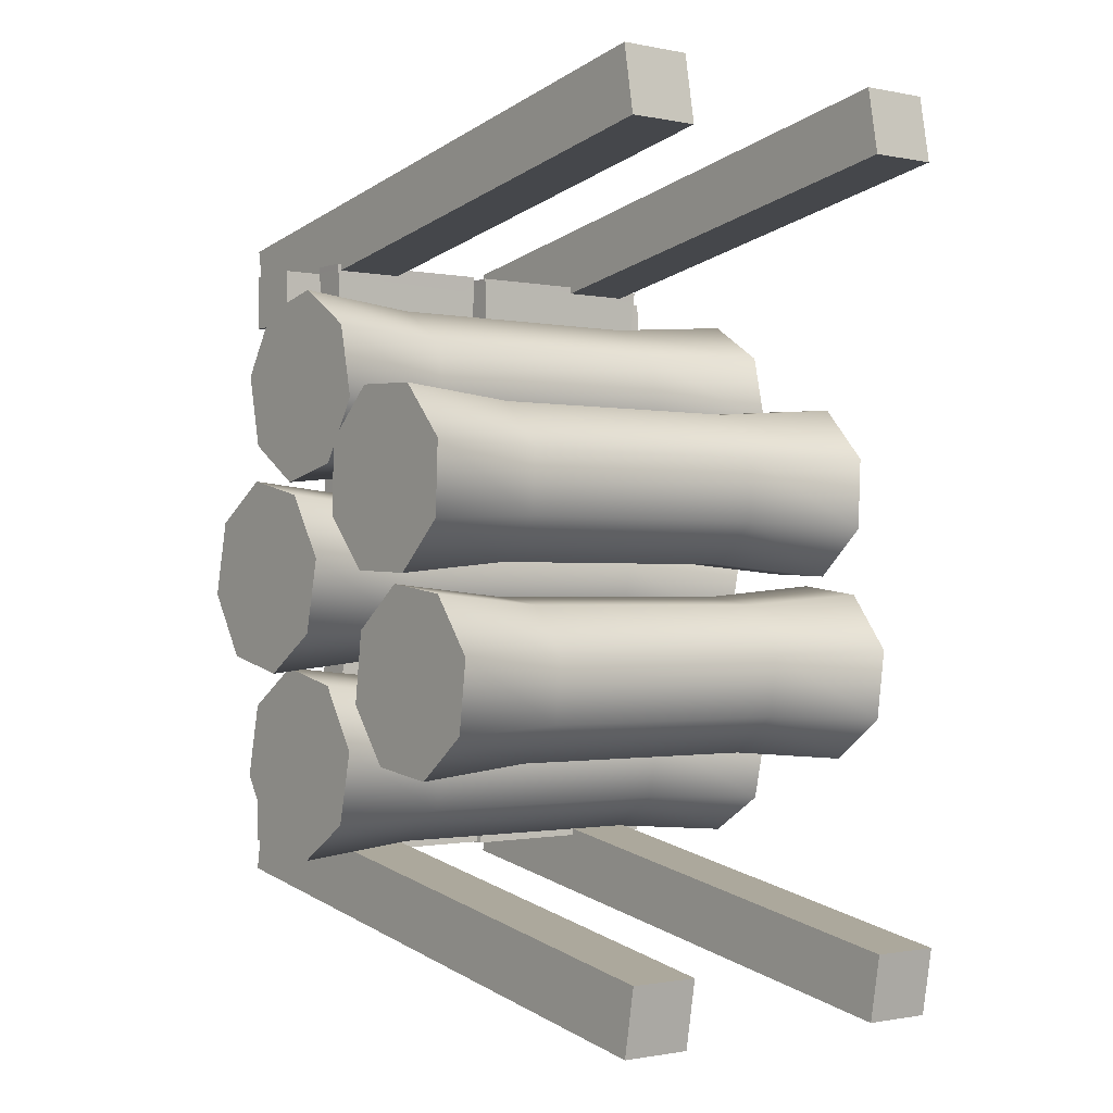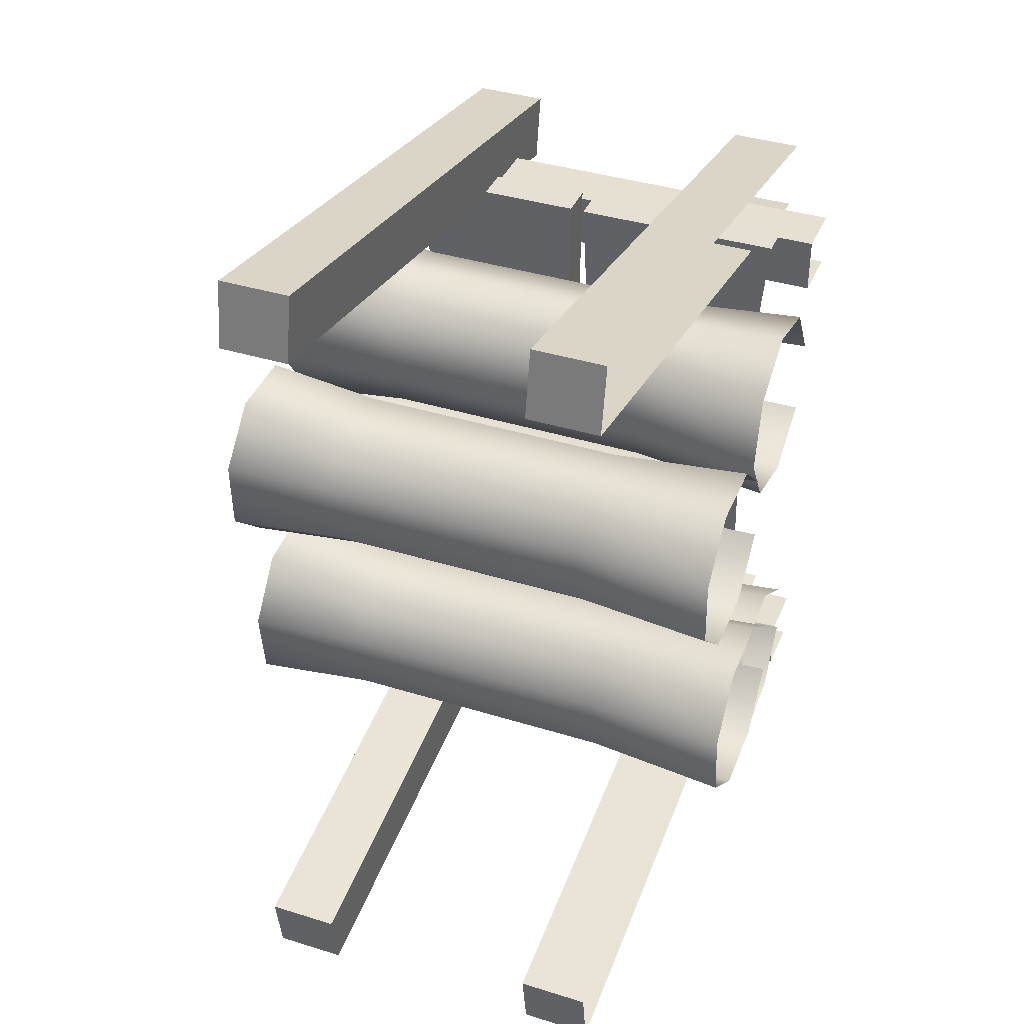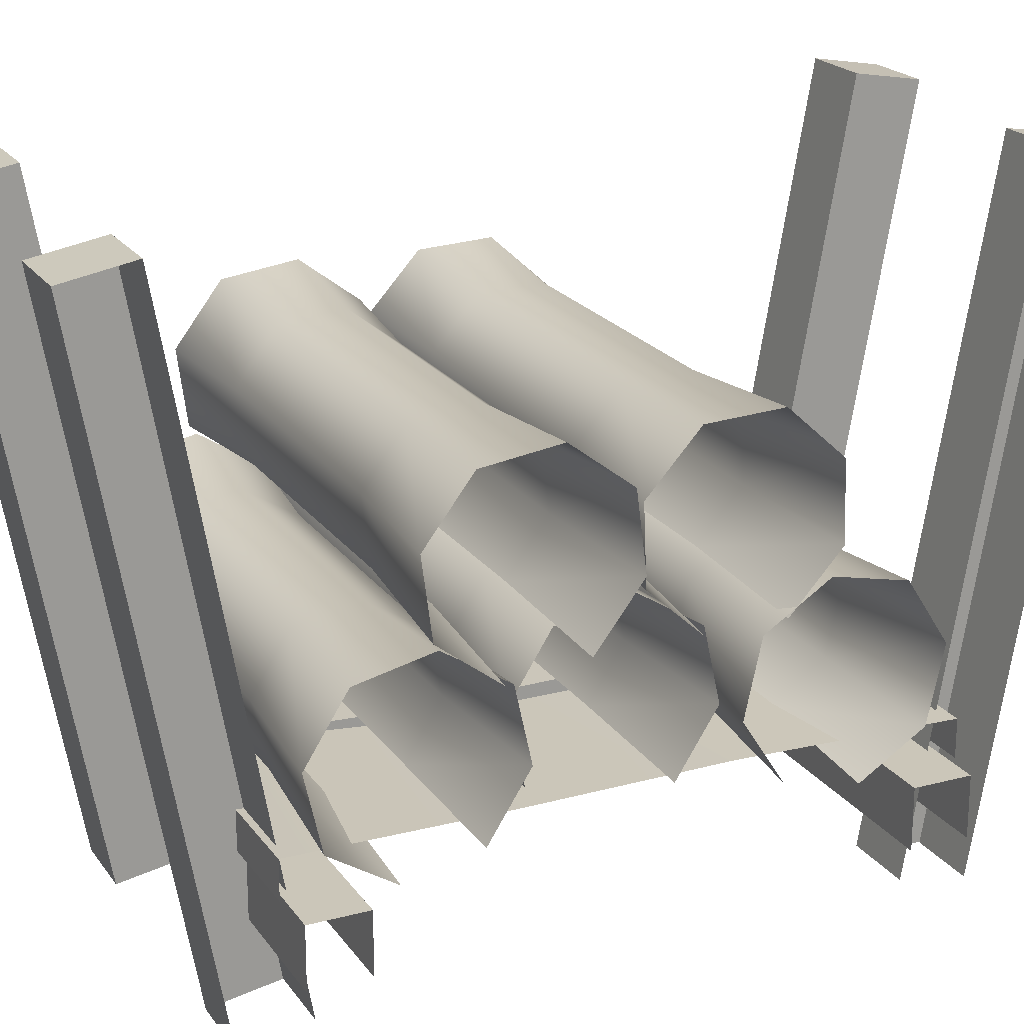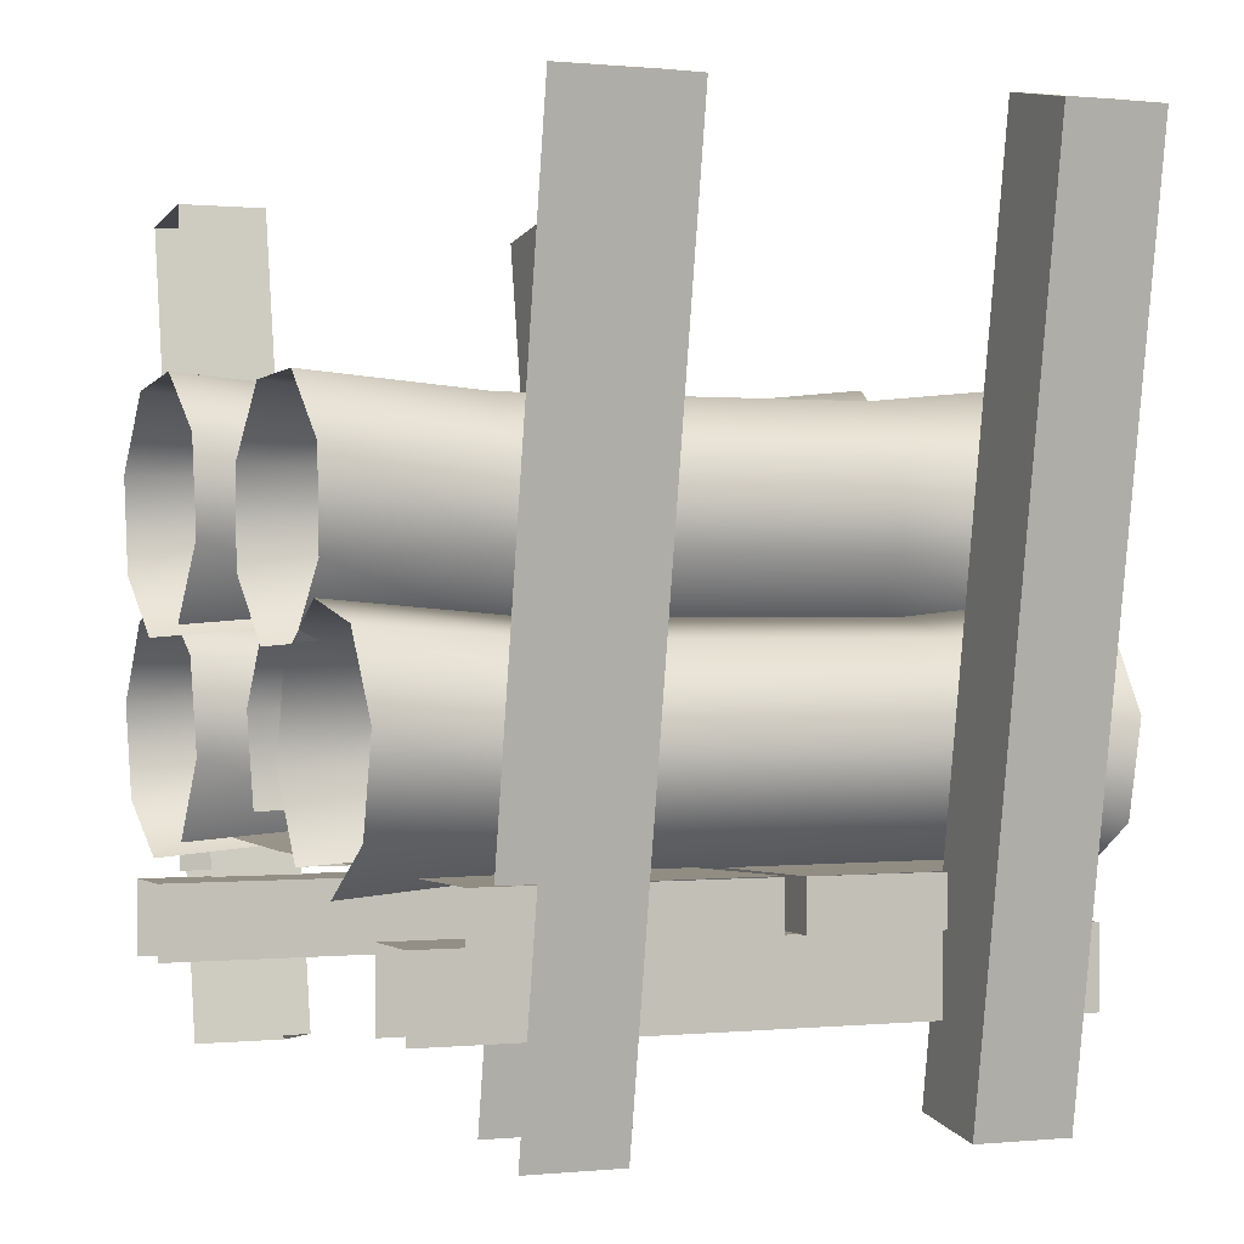
<metadata>
{"format":"obj","ext":"obj","renderer":"f3d","projection":"perspective","resolution":1024,"background":"white","views":[{"elev":-1.1,"azim":142.5,"up":"+Z"},{"elev":38.3,"azim":-158.5,"up":"+Z"},{"elev":20.9,"azim":-115.3,"up":"+Y"},{"elev":0.2,"azim":-23.2,"up":"+Y"}]}
</metadata>
<code>
g Cylinder07
v 26.54 19.02 24.81
v 26.54 26.27 26.42
v 14.48 26.05 25.19
v 14.48 19.74 23.79
v 26.54 32.52 22.43
v 14.48 31.5 21.72
v 26.54 32.52 22.43
v 26.54 34.13 15.19
v 14.48 32.9 15.4
v 14.48 31.5 21.72
v 26.54 30.14 8.93
v 14.48 29.43 9.948
v 26.54 22.9 7.324
v 14.48 23.12 8.548
v 26.54 16.64 11.31
v 14.48 17.66 12.02
v 26.54 15.04 18.55
v 14.48 16.26 18.34
v -13.47 26.05 25.19
v -13.47 19.74 23.79
v -13.47 31.5 21.72
v -13.47 32.9 15.4
v -13.47 31.5 21.72
v -13.47 29.43 9.948
v -13.47 23.12 8.548
v -13.47 17.66 12.02
v -13.47 16.26 18.34
v -27.89 26.27 26.42
v -27.89 19.02 24.81
v -27.89 32.52 22.43
v -27.89 34.13 15.19
v -27.89 32.52 22.43
v -27.89 30.14 8.93
v -27.89 22.9 7.324
v -27.89 16.64 11.31
v -27.89 15.04 18.55
f 16 13 15
f 13 16 14
f 26 14 16
f 14 26 25
f 35 25 26
f 25 35 34
f 14 11 13
f 11 14 12
f 25 12 14
f 12 25 24
f 34 24 25
f 24 34 33
f 12 8 11
f 8 12 9
f 24 9 12
f 9 24 22
f 33 22 24
f 22 33 31
f 9 7 8
f 7 9 10
f 22 10 9
f 10 22 23
f 31 23 22
f 23 31 32
f 5 6 2
f 3 2 6
f 2 3 1
f 4 1 3
f 1 4 17
f 18 17 4
f 6 21 3
f 19 3 21
f 3 19 4
f 20 4 19
f 4 20 18
f 27 18 20
f 21 30 19
f 28 19 30
f 19 28 20
f 29 20 28
f 20 29 27
f 36 27 29
v 26.54 16.64 11.31
v 26.54 22.9 7.324
v 26.54 30.14 8.93
v 26.54 34.13 15.19
v 26.54 32.52 22.43
v 26.54 26.27 26.42
v 26.54 19.02 24.81
v 26.54 15.04 18.55
f 38 39 37
f 43 37 39
f 37 43 44
f 41 39 40
f 39 41 43
f 42 43 41
g Plane86
v 16.58 64.14 45.6
v 16.58 65.33 38.85
v 9.371 65.33 38.85
v 9.37 64.14 45.6
f 47 45 46
f 45 47 48
v 16.58 64.14 45.6
v 16.58 -0.3218 34.24
v 16.58 0.8683 27.49
v 16.58 65.33 38.85
v 16.58 65.33 38.85
v 16.58 0.8683 27.49
v 9.37 0.8683 27.49
v 9.371 65.33 38.85
v 9.37 64.14 45.6
v 9.37 -0.3218 34.24
v 16.58 -0.3218 34.24
v 16.58 64.14 45.6
v 9.37 64.14 45.6
v 9.371 65.33 38.85
v 9.371 0.8683 27.49
v 9.37 -0.3218 34.24
f 51 49 50
f 49 51 52
f 55 53 54
f 53 55 56
f 59 57 58
f 57 59 60
f 63 61 62
f 61 63 64
g Object14
v 17.78 17.12 -31.14
v 17.78 13.4 -31.14
v -0.8185 13.4 -30.97
v -0.8185 17.12 -30.97
v 16.93 16.65 30.97
v -0.7188 16.65 31.01
v -0.7188 12.94 31.01
v 16.93 12.94 30.97
f 67 65 66
f 65 67 68
f 71 69 70
f 69 71 72
v -0.8185 17.12 -30.97
v -0.7559 16.15 -10.39
v 15.84 16.22 -10.39
v 17.78 17.12 -31.14
v -0.8185 13.4 -30.97
v -0.7559 12.43 -10.39
v -0.7559 16.15 -10.39
v -0.8185 17.12 -30.97
v 17.78 17.12 -31.14
v 15.84 16.22 -10.39
v 15.84 12.51 -10.39
v 17.78 13.4 -31.14
v -0.3831 16.15 10.31
v 15.9 16.23 10.31
v -0.3831 12.44 10.31
v -0.3831 16.15 10.31
v 15.9 16.23 10.31
v 15.9 12.51 10.31
v -0.7188 16.65 31.01
v 16.93 16.72 30.97
v -0.7188 12.94 31.01
v -0.7188 16.65 31.01
v 16.93 16.72 30.97
v 16.93 13.01 30.97
f 75 76 73
f 86 91 92
f 91 86 85
f 75 85 86
f 85 75 74
f 73 74 75
f 77 78 79
f 87 79 78
f 79 87 88
f 93 88 87
f 88 93 94
f 79 80 77
f 81 82 83
f 89 83 82
f 83 89 90
f 95 90 89
f 90 95 96
f 83 84 81
g Object15
v -1.327 17.12 -31.14
v -1.327 13.4 -31.14
v -23.51 13.4 -30.97
v -23.51 17.12 -30.97
v -2.181 16.65 30.97
v -23.55 16.65 31.01
v -23.55 12.94 31.01
v -2.181 12.94 30.97
f 99 97 98
f 97 99 100
f 103 101 102
f 101 103 104
v -23.51 17.12 -30.97
v -21.99 16.15 -10.39
v -3.272 16.22 -10.39
v -1.327 17.12 -31.14
v -1.327 17.12 -31.14
v -3.272 16.22 -10.39
v -3.272 12.51 -10.39
v -1.327 13.4 -31.14
v -21.62 16.15 10.31
v -3.207 16.23 10.31
v -3.207 16.23 10.31
v -3.207 12.51 10.31
v -23.55 16.65 31.01
v -2.181 16.72 30.97
v -2.181 16.72 30.97
v -2.181 13.01 30.97
f 107 108 105
f 105 106 107
f 113 107 106
f 107 113 114
f 117 114 113
f 114 117 118
f 109 110 111
f 115 111 110
f 111 115 116
f 119 116 115
f 116 119 120
f 111 112 109
g Plane83
v -14.19 64.14 -45.6
v -21.39 64.14 -45.6
v -21.39 65.33 -38.85
v -14.19 65.33 -38.85
f 123 121 122
f 121 123 124
v -14.19 64.14 -45.6
v -14.19 65.33 -38.85
v -14.19 0.8683 -27.49
v -14.19 -0.3218 -34.24
v -14.19 65.33 -38.85
v -21.39 65.33 -38.85
v -21.39 0.8683 -27.49
v -14.19 0.8683 -27.49
v -21.39 64.14 -45.6
v -14.19 64.14 -45.6
v -14.19 -0.3218 -34.24
v -21.39 -0.3218 -34.24
f 127 125 126
f 125 127 128
f 131 129 130
f 129 131 132
f 135 133 134
f 133 135 136
g Plane84
v 20.93 7.055 -30.28
v 20.93 12.96 -30.28
v 20.93 12.96 -24.66
v 20.93 7.055 -24.66
f 139 137 138
f 137 139 140
v 20.93 7.055 -24.66
v 20.93 12.96 -24.66
v -27.05 12.96 -24.66
v -27.05 7.055 -24.66
v 20.93 12.96 -30.28
v 20.93 7.055 -30.28
v -27.05 7.055 -30.28
v -27.05 12.96 -30.28
v 20.93 12.96 -30.28
v -27.05 12.96 -30.28
v -27.05 12.96 -24.66
v 20.93 12.96 -24.66
f 143 141 142
f 141 143 144
f 147 145 146
f 145 147 148
f 151 149 150
f 149 151 152
g Plane85
v 20.93 7.055 30.28
v 20.93 7.055 24.66
v 20.93 12.96 24.66
v 20.93 12.96 30.28
f 155 153 154
f 153 155 156
v 20.93 7.055 24.66
v -27.05 7.055 24.66
v -27.05 12.96 24.66
v 20.93 12.96 24.66
v 20.93 12.96 30.28
v -27.05 12.96 30.28
v -27.05 7.055 30.28
v 20.93 7.055 30.28
v 20.93 12.96 30.28
v 20.93 12.96 24.66
v -27.05 12.96 24.66
v -27.05 12.96 30.28
f 159 157 158
f 157 159 160
f 163 161 162
f 161 163 164
f 167 165 166
f 165 167 168
g Plane87
v -14.19 64.14 45.6
v -14.19 65.33 38.85
v -21.39 65.33 38.85
v -21.39 64.14 45.6
f 171 169 170
f 169 171 172
v -14.19 64.14 45.6
v -14.19 -0.3218 34.24
v -14.19 0.8683 27.49
v -14.19 65.33 38.85
v -14.19 65.33 38.85
v -14.19 0.8683 27.49
v -21.39 0.8683 27.49
v -21.39 65.33 38.85
v -21.39 64.14 45.6
v -21.39 -0.3218 34.24
v -14.19 -0.3218 34.24
v -14.19 64.14 45.6
f 175 173 174
f 173 175 176
f 179 177 178
f 177 179 180
f 183 181 182
f 181 183 184
g Cylinder08
v 30.36 30.14 5.674
v 30.36 34.13 -0.5824
v 18.3 32.9 -0.7982
v 18.3 29.43 4.656
v 30.36 32.52 -7.825
v 18.3 31.5 -7.112
v 30.36 32.52 -7.825
v 30.36 26.27 -11.81
v 18.3 26.05 -10.59
v 18.3 31.5 -7.112
v 30.36 19.02 -10.21
v 18.3 19.74 -9.187
v 30.36 16.64 3.294
v 30.36 22.9 7.28
v 18.3 23.12 6.056
v 18.3 17.66 2.581
v -9.652 32.9 -0.7982
v -9.652 29.43 4.656
v -9.652 31.5 -7.112
v -9.652 26.05 -10.59
v -9.652 31.5 -7.112
v -9.652 19.74 -9.187
v -9.652 23.12 6.056
v -9.652 17.66 2.581
v -24.06 34.13 -0.5824
v -24.06 30.14 5.674
v -24.06 32.52 -7.825
v -24.06 26.27 -11.81
v -24.06 32.52 -7.825
v -24.06 19.02 -10.21
v -24.06 22.9 7.28
v -24.06 16.64 3.294
f 205 212 213
f 212 205 204
f 194 204 205
f 204 194 193
f 191 193 194
f 193 191 192
f 196 192 195
f 192 196 193
f 206 193 196
f 193 206 204
f 214 204 206
f 204 214 212
f 189 190 186
f 187 186 190
f 186 187 185
f 188 185 187
f 185 188 198
f 199 198 188
f 198 199 197
f 200 197 199
f 190 203 187
f 201 187 203
f 187 201 188
f 202 188 201
f 188 202 199
f 207 199 202
f 199 207 200
f 208 200 207
f 203 211 201
f 209 201 211
f 201 209 202
f 210 202 209
f 202 210 207
f 215 207 210
f 207 215 208
f 216 208 215
v 30.36 16.64 3.294
v 30.36 15.04 -3.949
v 30.36 19.02 -10.21
v 30.36 26.27 -11.81
v 30.36 32.52 -7.825
v 30.36 34.13 -0.5824
v 30.36 30.14 5.674
v 30.36 22.9 7.28
f 218 219 217
f 223 217 219
f 217 223 224
f 221 219 220
f 219 221 223
f 222 223 221
g Cylinder09
v 26.54 30.14 -13
v 26.54 34.13 -19.26
v 14.48 32.9 -19.47
v 14.48 29.43 -14.02
v 26.54 32.52 -26.5
v 14.48 31.5 -25.79
v 26.54 32.52 -26.5
v 26.54 26.27 -30.49
v 14.48 26.05 -29.26
v 14.48 31.5 -25.79
v 26.54 19.02 -28.88
v 14.48 19.74 -27.86
v 26.54 15.04 -22.62
v 14.48 16.26 -22.41
v 26.54 16.64 -15.38
v 26.54 22.9 -11.39
v 14.48 23.12 -12.62
v 14.48 17.66 -16.09
v -13.47 32.9 -19.47
v -13.47 29.43 -14.02
v -13.47 31.5 -25.79
v -13.47 26.05 -29.26
v -13.47 31.5 -25.79
v -13.47 19.74 -27.86
v -13.47 16.26 -22.41
v -13.47 23.12 -12.62
v -13.47 17.66 -16.09
v -27.89 34.13 -19.26
v -27.89 30.14 -13
v -27.89 32.52 -26.5
v -27.89 26.27 -30.49
v -27.89 32.52 -26.5
v -27.89 19.02 -28.88
v -27.89 15.04 -22.62
v -27.89 22.9 -11.39
v -27.89 16.64 -15.38
f 238 235 237
f 235 238 236
f 249 236 238
f 236 249 248
f 258 248 249
f 248 258 257
f 236 232 235
f 232 236 233
f 248 233 236
f 233 248 246
f 257 246 248
f 246 257 255
f 233 231 232
f 231 233 234
f 246 234 233
f 234 246 247
f 255 247 246
f 247 255 256
f 229 230 226
f 227 226 230
f 226 227 225
f 228 225 227
f 225 228 240
f 241 240 228
f 240 241 239
f 242 239 241
f 230 245 227
f 243 227 245
f 227 243 228
f 244 228 243
f 228 244 241
f 250 241 244
f 241 250 242
f 251 242 250
f 245 254 243
f 252 243 254
f 243 252 244
f 253 244 252
f 244 253 250
f 259 250 253
f 250 259 251
f 260 251 259
v 26.54 16.64 -15.38
v 26.54 15.04 -22.62
v 26.54 19.02 -28.88
v 26.54 26.27 -30.49
v 26.54 32.52 -26.5
v 26.54 34.13 -19.26
v 26.54 30.14 -13
v 26.54 22.9 -11.39
f 262 263 261
f 267 261 263
f 261 267 268
f 265 263 264
f 263 265 267
f 266 267 265
g Cylinder10
v 24.06 49.12 -17.22
v 24.06 43.23 -21.73
v 12 42.91 -20.53
v 12 48.04 -16.6
v 24.06 35.88 -20.77
v 12 36.5 -19.69
v 24.06 35.88 -20.77
v 24.06 31.36 -14.88
v 12 32.56 -14.56
v 12 36.5 -19.69
v 24.06 32.33 -7.525
v 24.06 38.22 -3.009
v 12 38.54 -4.209
v 12 33.41 -8.146
v 24.06 45.57 -3.977
v 12 44.95 -5.054
v 24.06 50.09 -9.863
v 12 48.89 -10.18
v -15.95 42.91 -20.53
v -15.95 48.04 -16.6
v -15.95 36.5 -19.69
v -15.95 32.56 -14.56
v -15.95 36.5 -19.69
v -15.95 38.54 -4.209
v -15.95 33.41 -8.146
v -15.95 44.95 -5.054
v -15.95 48.89 -10.18
v -30.36 43.23 -21.73
v -30.36 49.12 -17.22
v -30.36 35.88 -20.77
v -30.36 31.36 -14.88
v -30.36 35.88 -20.77
v -30.36 38.22 -3.009
v -30.36 32.33 -7.525
v -30.36 45.57 -3.977
v -30.36 50.09 -9.863
f 277 275 276
f 275 277 278
f 290 278 277
f 278 290 291
f 299 291 290
f 291 299 300
f 273 274 270
f 271 270 274
f 270 271 269
f 272 269 271
f 269 272 285
f 286 285 272
f 285 286 283
f 284 283 286
f 283 284 280
f 281 280 284
f 280 281 279
f 282 279 281
f 274 289 271
f 287 271 289
f 271 287 272
f 288 272 287
f 272 288 286
f 295 286 288
f 286 295 284
f 294 284 295
f 284 294 281
f 292 281 294
f 281 292 282
f 293 282 292
f 289 298 287
f 296 287 298
f 287 296 288
f 297 288 296
f 288 297 295
f 304 295 297
f 295 304 294
f 303 294 304
f 294 303 292
f 301 292 303
f 292 301 293
f 302 293 301
v 24.06 45.57 -3.977
v 24.06 38.22 -3.009
v 24.06 32.33 -7.525
v 24.06 31.36 -14.88
v 24.06 35.88 -20.77
v 24.06 43.23 -21.73
v 24.06 49.12 -17.22
v 24.06 50.09 -9.863
f 306 307 305
f 311 305 307
f 305 311 312
f 309 307 308
f 307 309 311
f 310 311 309
g Cylinder11
v 26.54 36.7 16.2
v 26.54 44.11 15.88
v 14.48 43.59 14.75
v 14.48 37.12 15.03
v 26.54 49.12 10.41
v 14.48 47.95 9.982
v 26.54 49.12 10.41
v 26.54 48.8 2.995
v 14.48 47.67 3.52
v 14.48 47.95 9.982
v 26.54 43.33 -2.017
v 14.48 42.9 -0.8489
v 26.54 35.92 -1.693
v 14.48 36.44 -0.5668
v 26.54 30.91 3.776
v 14.48 32.07 4.201
v 26.54 31.23 11.19
v 14.48 32.36 10.66
v -13.47 43.59 14.75
v -13.47 37.12 15.03
v -13.47 47.95 9.982
v -13.47 47.67 3.52
v -13.47 47.95 9.982
v -13.47 42.9 -0.8489
v -13.47 36.44 -0.5668
v -13.47 32.07 4.201
v -13.47 32.36 10.66
v -27.89 44.11 15.88
v -27.89 36.7 16.2
v -27.89 49.12 10.41
v -27.89 48.8 2.995
v -27.89 49.12 10.41
v -27.89 43.33 -2.017
v -27.89 35.92 -1.693
v -27.89 30.91 3.776
v -27.89 31.23 11.19
f 328 325 327
f 325 328 326
f 338 326 328
f 326 338 337
f 347 337 338
f 337 347 346
f 326 323 325
f 323 326 324
f 337 324 326
f 324 337 336
f 346 336 337
f 336 346 345
f 324 320 323
f 320 324 321
f 336 321 324
f 321 336 334
f 345 334 336
f 334 345 343
f 321 319 320
f 319 321 322
f 334 322 321
f 322 334 335
f 343 335 334
f 335 343 344
f 317 318 314
f 315 314 318
f 314 315 313
f 316 313 315
f 313 316 329
f 330 329 316
f 318 333 315
f 331 315 333
f 315 331 316
f 332 316 331
f 316 332 330
f 339 330 332
f 333 342 331
f 340 331 342
f 331 340 332
f 341 332 340
f 332 341 339
f 348 339 341
v 26.54 30.91 3.776
v 26.54 35.92 -1.693
v 26.54 43.33 -2.017
v 26.54 48.8 2.995
v 26.54 49.12 10.41
v 26.54 44.11 15.88
v 26.54 36.7 16.2
v 26.54 31.23 11.19
f 350 351 349
f 355 349 351
f 349 355 356
f 353 351 352
f 351 353 355
f 354 355 353
g Plane82
v 16.58 64.14 -45.6
v 9.37 64.14 -45.6
v 9.37 65.33 -38.85
v 16.58 65.33 -38.85
f 359 357 358
f 357 359 360
v 16.58 64.14 -45.6
v 16.58 65.33 -38.85
v 16.58 0.8683 -27.49
v 16.58 -0.3218 -34.24
v 16.58 65.33 -38.85
v 9.37 65.33 -38.85
v 9.37 0.8683 -27.49
v 16.58 0.8683 -27.49
v 9.37 64.14 -45.6
v 16.58 64.14 -45.6
v 16.58 -0.3218 -34.24
v 9.37 -0.3218 -34.24
v 9.37 64.14 -45.6
v 9.37 -0.3218 -34.24
v 9.37 0.8683 -27.49
v 9.37 65.33 -38.85
f 363 361 362
f 361 363 364
f 367 365 366
f 365 367 368
f 371 369 370
f 369 371 372
f 375 373 374
f 373 375 376

</code>
